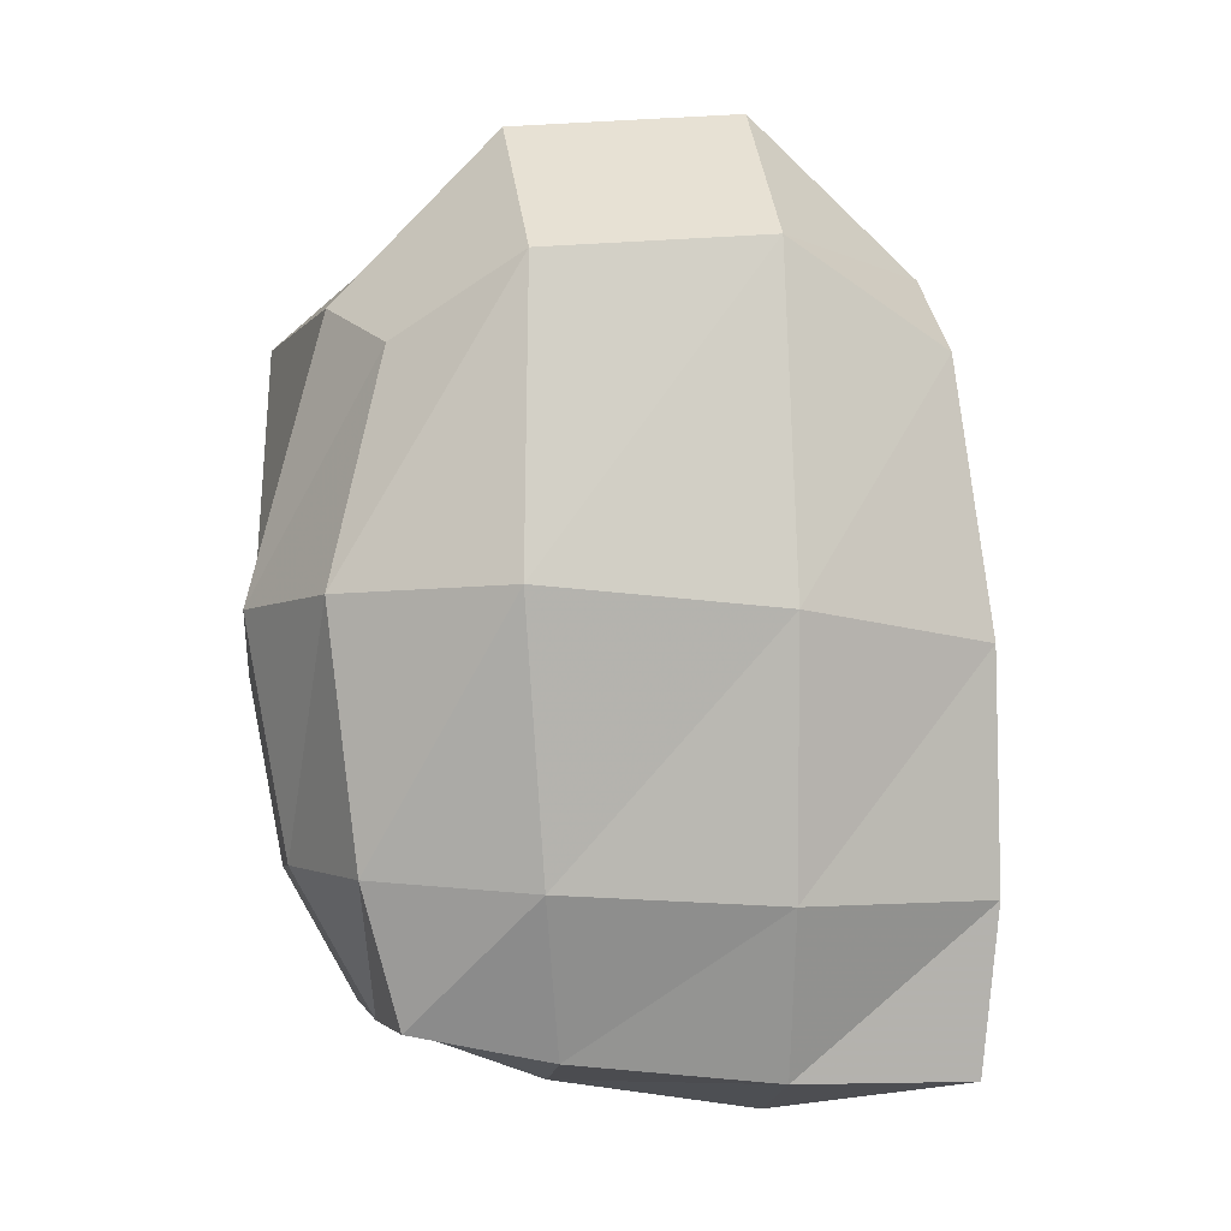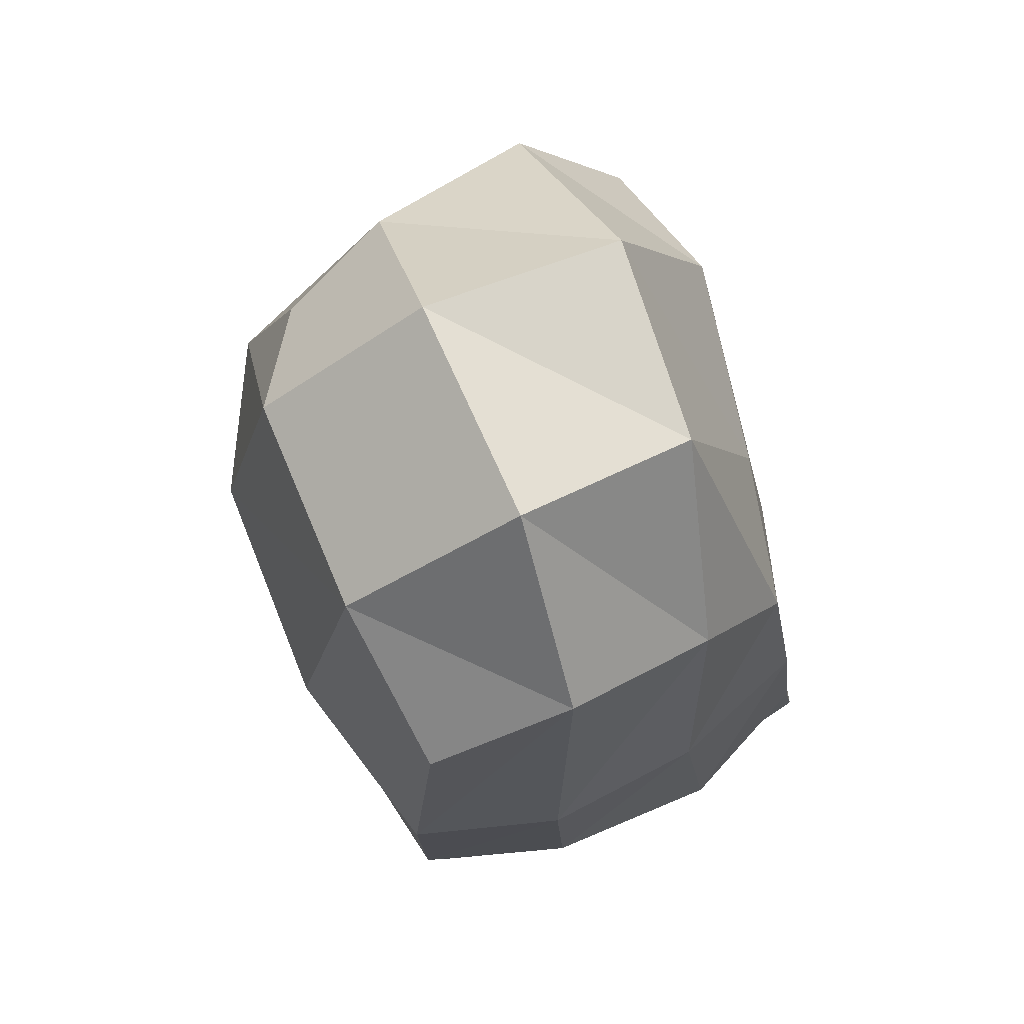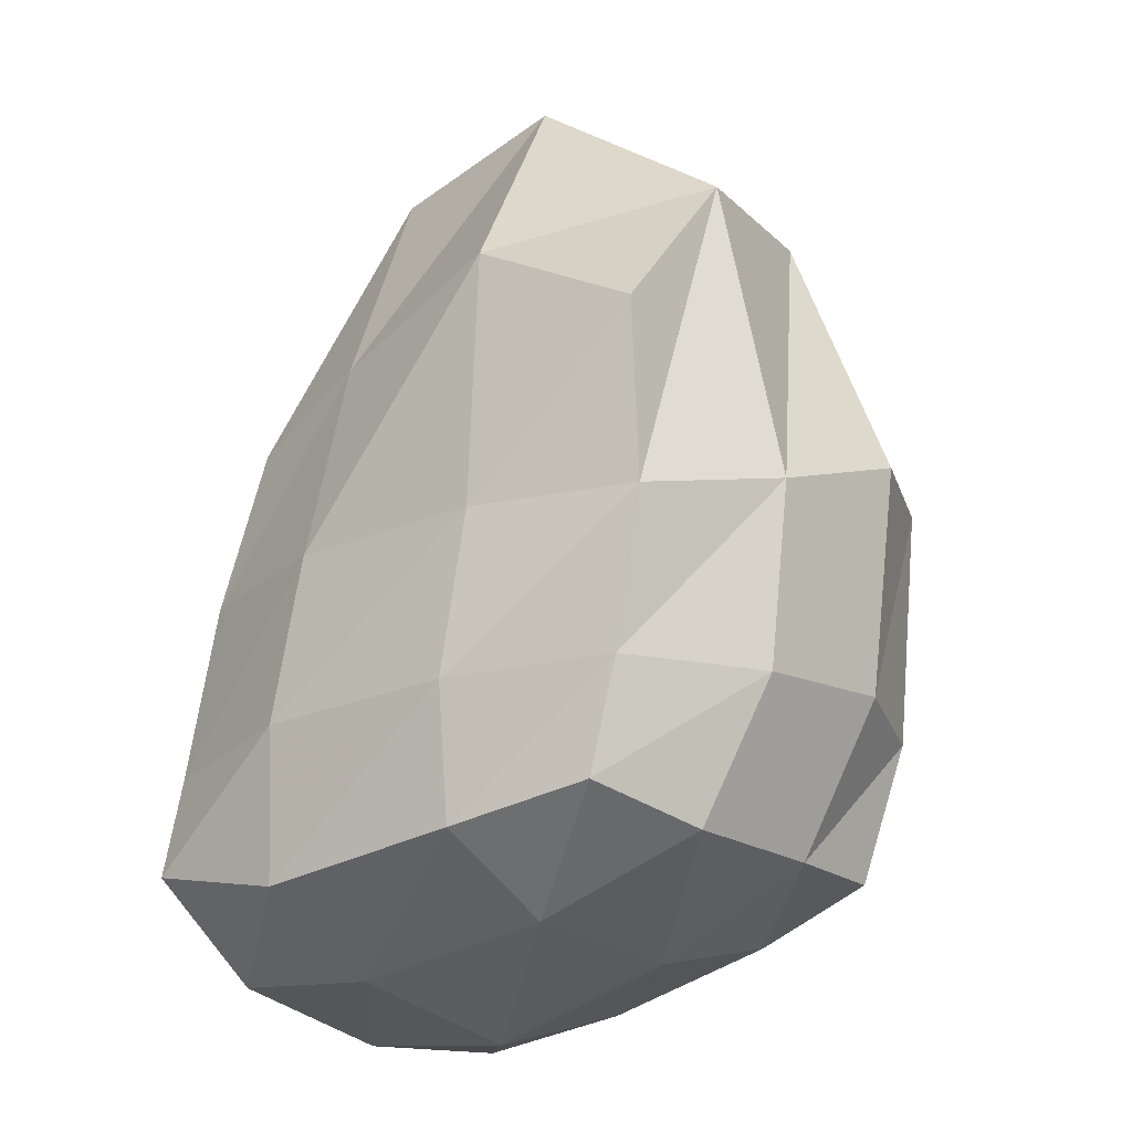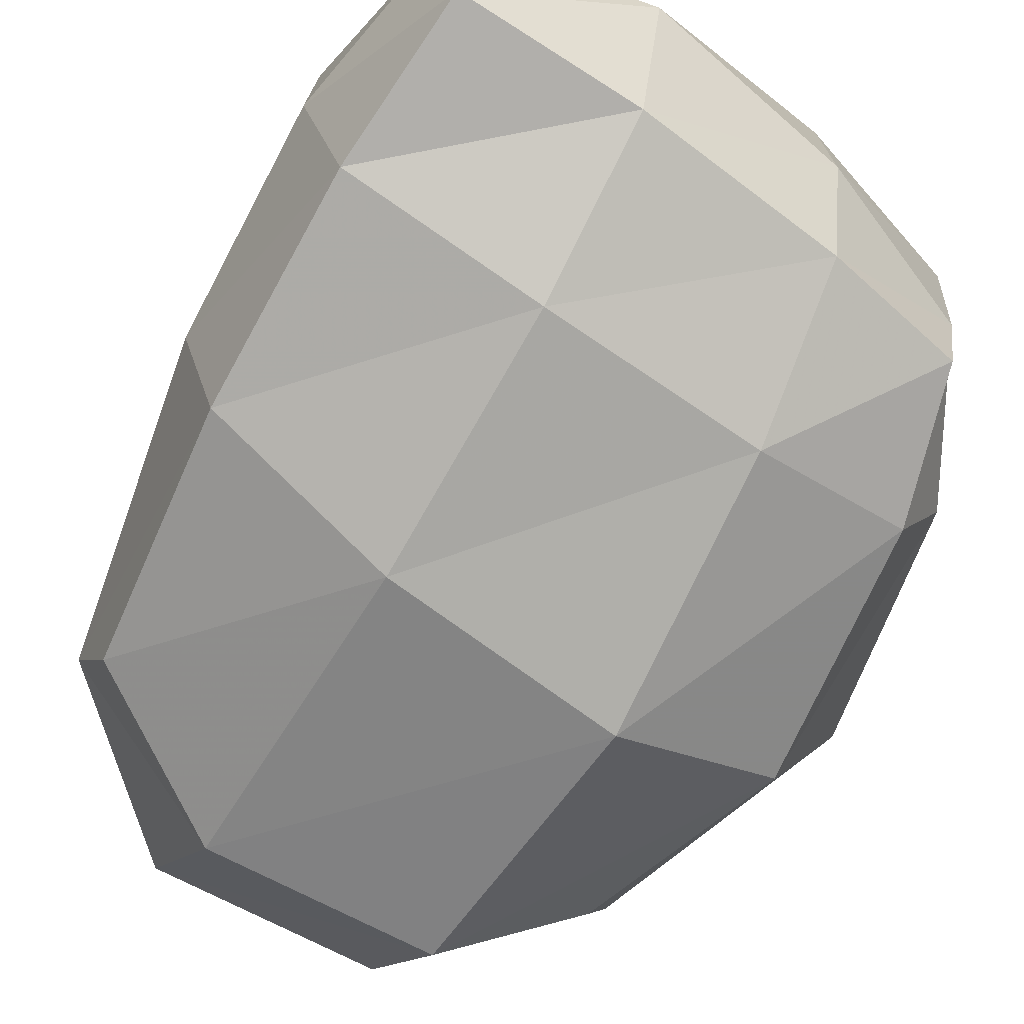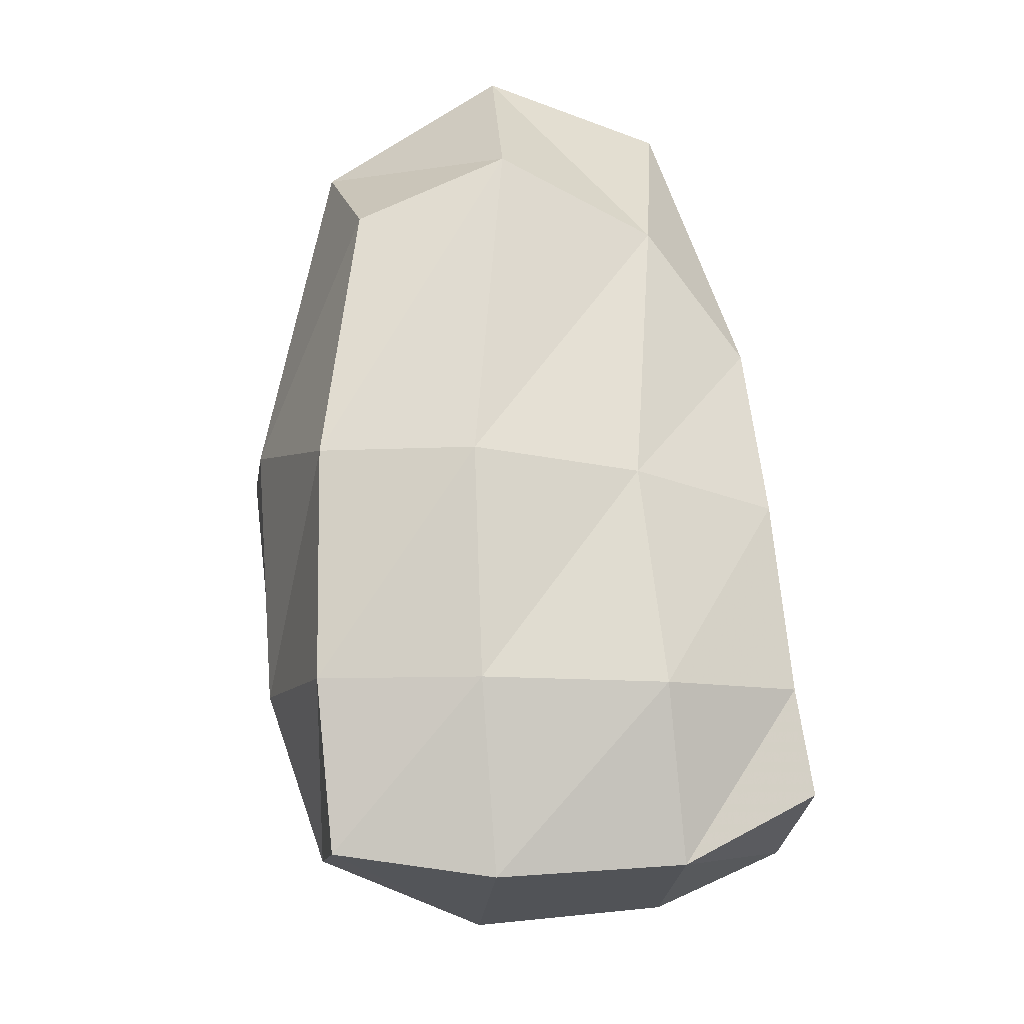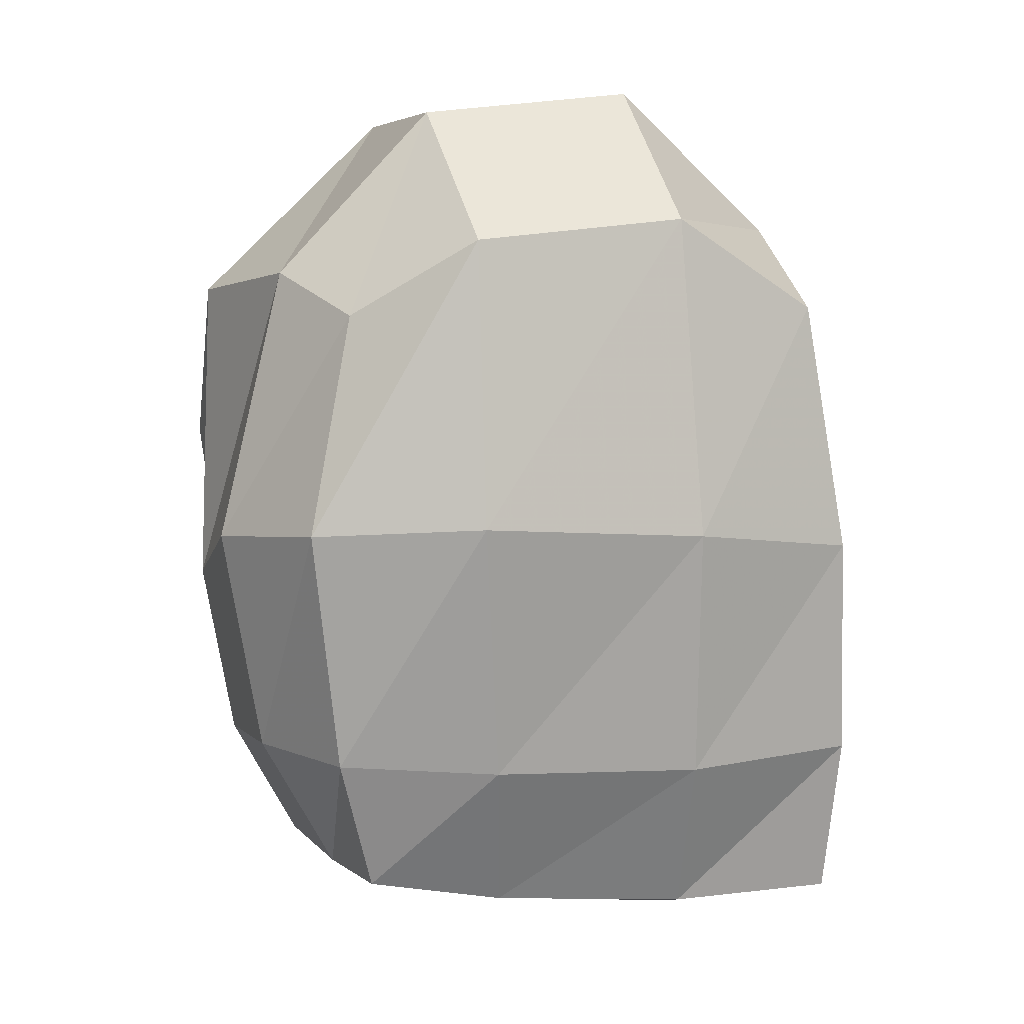
<metadata>
{"format":"obj","ext":"obj","renderer":"f3d","projection":"perspective","resolution":1024,"background":"white","views":[{"elev":4.3,"azim":169.5,"up":"+Y"},{"elev":75.8,"azim":-112.3,"up":"+Y"},{"elev":-27.6,"azim":41.2,"up":"+Y"},{"elev":-73.0,"azim":-30.8,"up":"+Z"},{"elev":-12.7,"azim":-98.1,"up":"+Y"},{"elev":12.2,"azim":160.1,"up":"+Y"}]}
</metadata>
<code>
v -12.51 4.107 9.479
v -5.237 1.943 9.46
v 4 2.668 8.142
v 10.52 3.504 6.673
v -12.49 9.069 8.634
v -4.548 8.949 10.6
v 4.944 8.539 9.785
v 12.19 8.496 6.931
v -11.83 17.95 7.792
v -3.479 17.12 10.13
v 6.622 16 10.1
v 14.31 15.31 7.83
v -9.957 26.07 7.043
v -2.799 27.45 8.466
v 7.054 28.88 10.05
v 15.05 23.61 9.13
v -11.2 31.84 2.159
v -3.695 39.82 3.86
v 6.056 40.32 4.567
v 15.55 32.06 3.479
v -12.24 35.05 -5.293
v -4.6 42.22 -4.779
v 6.127 41.43 -5.097
v 13.68 33.68 -4.698
v -11.67 31.76 -12.21
v -4.19 36.5 -13.17
v 6.254 35.82 -13.29
v 11.68 32.12 -10.19
v -13.11 19.74 -14
v -4.109 21.46 -16.51
v 6.963 22.58 -16.4
v 14.42 22.03 -12.68
v -13.47 8.989 -13.93
v -4.282 9.329 -15.75
v 5.92 10.05 -15.09
v 13.15 10.42 -12.46
v -12.98 1.108 -13.09
v -4.647 1.347 -13.02
v 4.901 2.443 -12.23
v 11.33 3.752 -11.36
v -14.17 0.08091 -5.793
v -5.328 -1.68 -5.436
v 4.347 0.0831 -5.413
v 11.88 3.164 -6.014
v -13.59 0.76 3.02
v -5.382 -0.7733 3.398
v 4.212 0 2.547
v 12.04 2.482 1.339
v 15.62 10.14 -6.675
v 15.42 8.888 0.6216
v 17.39 21 -6.5
v 16.83 17.49 0.9504
v -15.73 8.9 -6.668
v -15.66 8.844 1.893
v -15.19 19.66 -6.97
v -14.43 18.97 0.8321
f 1 2 6 5
f 2 3 7 6
f 3 4 8 7
f 5 6 10 9
f 6 7 11 10
f 7 8 12 11
f 9 10 14 13
f 10 11 15 14
f 11 12 16 15
f 13 14 18 17
f 14 15 19 18
f 15 16 20 19
f 17 18 22 21
f 18 19 23 22
f 19 20 24 23
f 21 22 26 25
f 22 23 27 26
f 23 24 28 27
f 25 26 30 29
f 26 27 31 30
f 27 28 32 31
f 29 30 34 33
f 30 31 35 34
f 31 32 36 35
f 33 34 38 37
f 34 35 39 38
f 35 36 40 39
f 37 38 42 41
f 38 39 43 42
f 39 40 44 43
f 41 42 46 45
f 42 43 47 46
f 43 44 48 47
f 45 46 2 1
f 46 47 3 2
f 47 48 4 3
f 44 40 36 49
f 48 44 49 50
f 4 48 50 8
f 49 36 32 51
f 50 49 51 52
f 8 50 52 12
f 51 32 28 24
f 52 51 24 20
f 12 52 20 16
f 37 41 53 33
f 41 45 54 53
f 45 1 5 54
f 33 53 55 29
f 53 54 56 55
f 54 5 9 56
f 29 55 21 25
f 55 56 17 21
f 56 9 13 17

</code>
